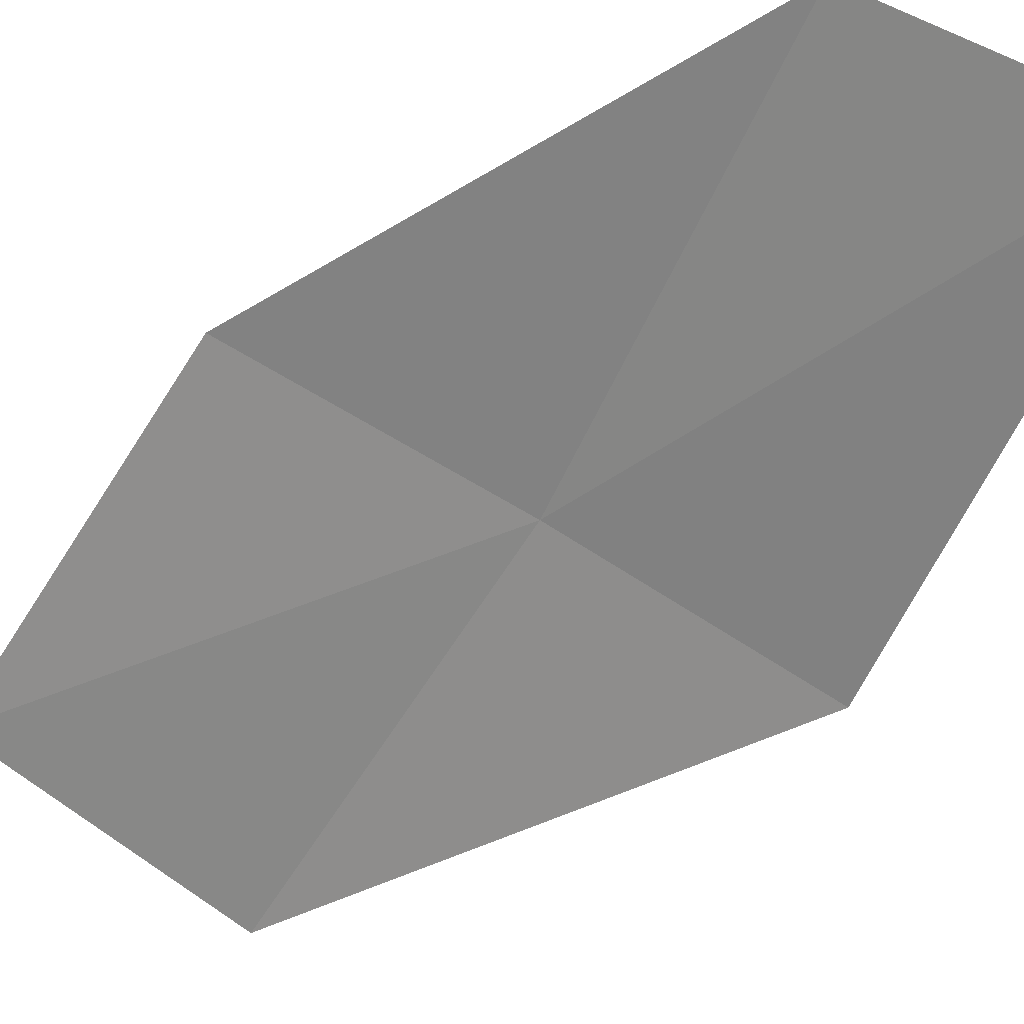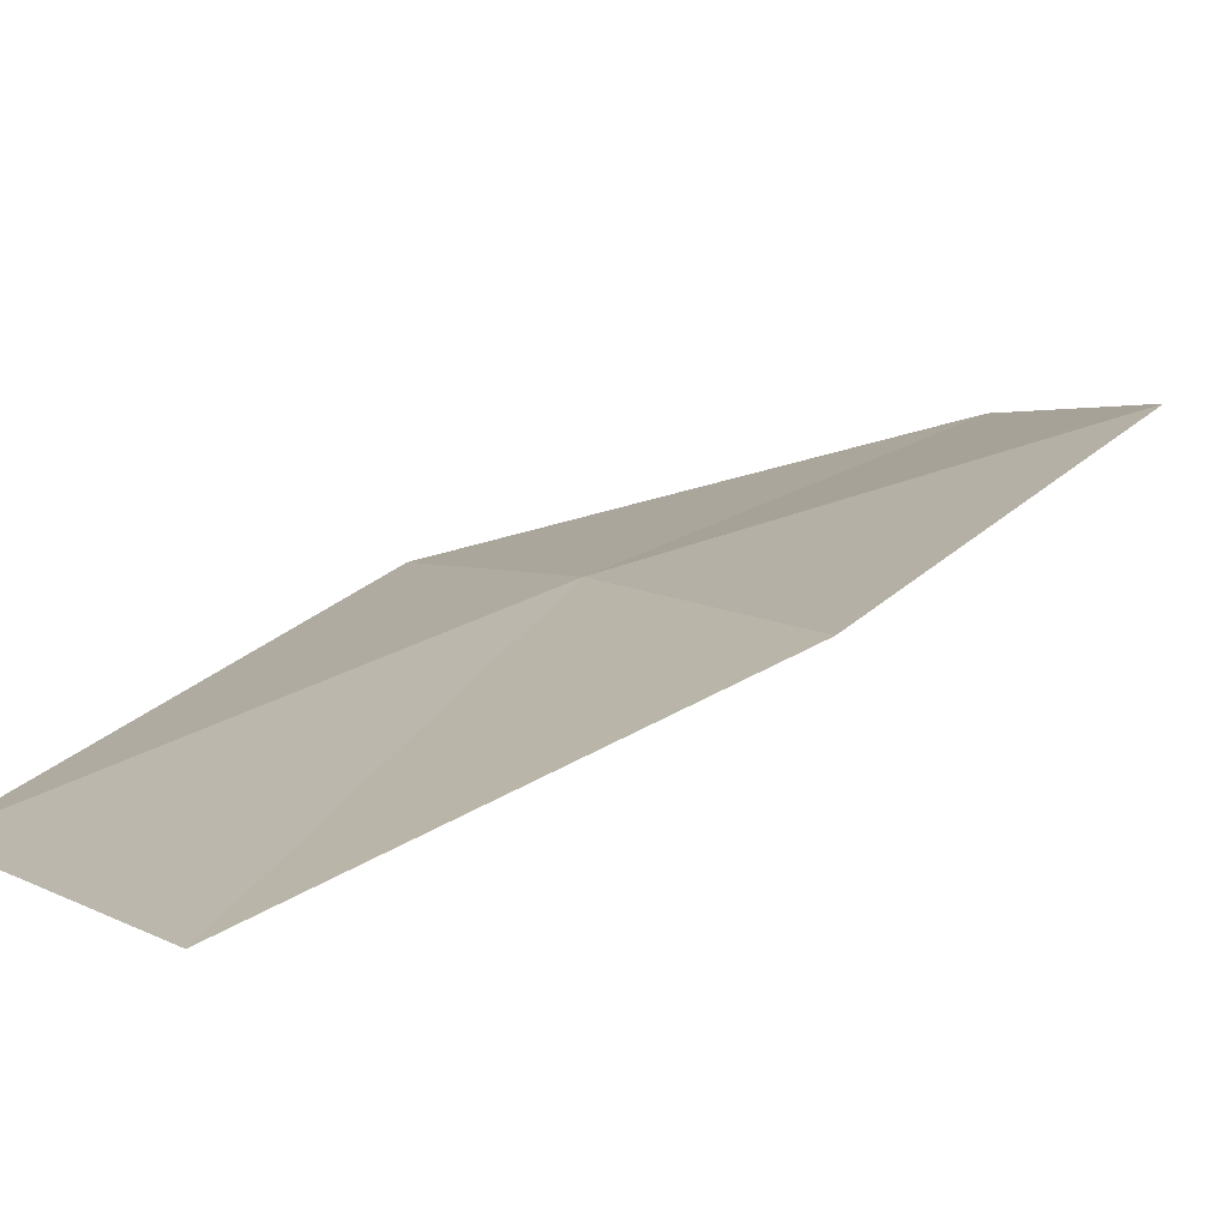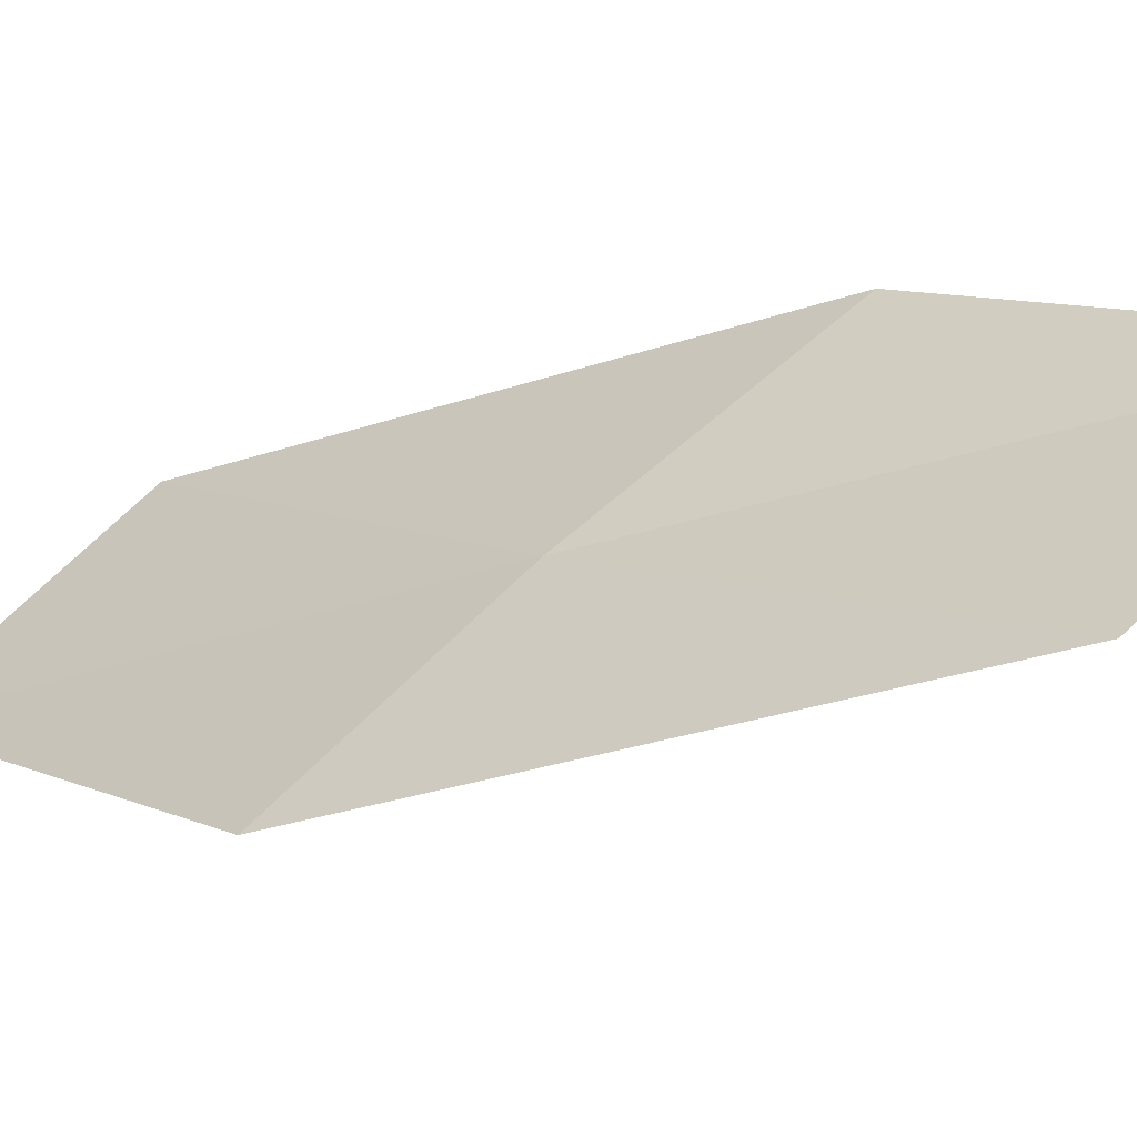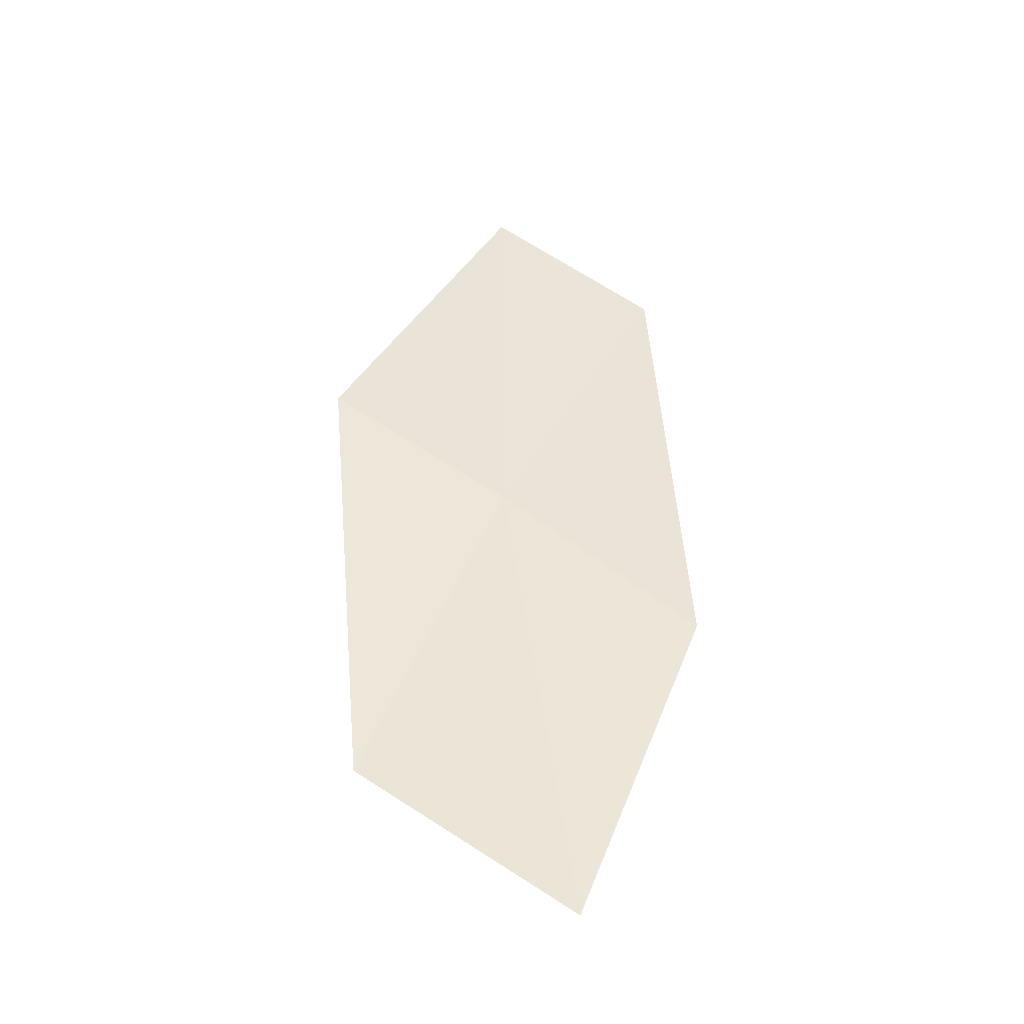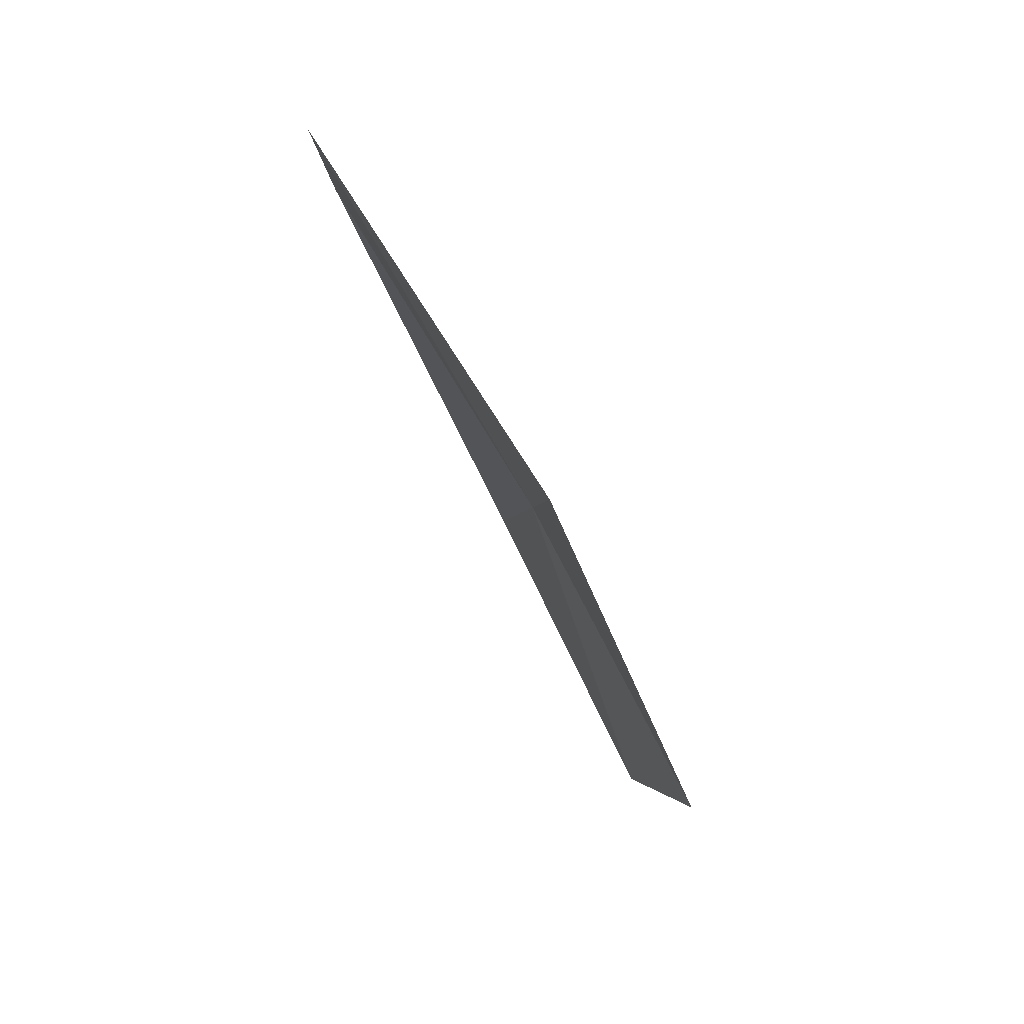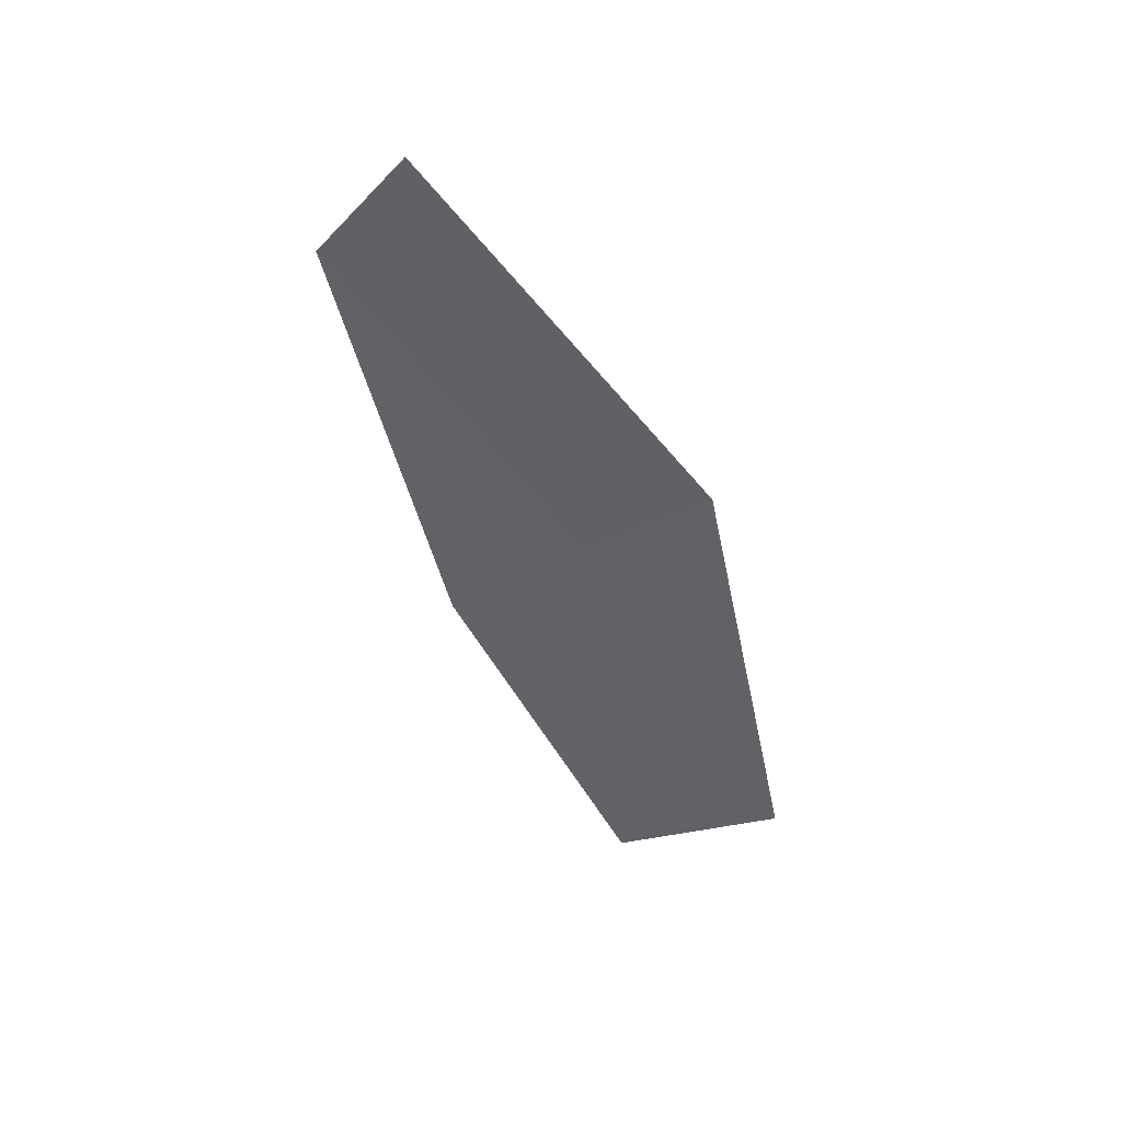
<metadata>
{"format":"obj","ext":"obj","renderer":"f3d","projection":"perspective","resolution":1024,"background":"white","views":[{"elev":-62.8,"azim":119.4,"up":"+Z"},{"elev":38.9,"azim":17.2,"up":"+Z"},{"elev":19.0,"azim":-74.8,"up":"+Z"},{"elev":-20.3,"azim":-32.6,"up":"+Y"},{"elev":32.5,"azim":-134.1,"up":"+Y"},{"elev":28.0,"azim":-168.3,"up":"+Y"}]}
</metadata>
<code>
v -16.83 14.99 15.74
v -15.44 16.81 15.41
v -16.17 17.59 14.66
v -17.66 15.72 15.05
v -15.87 14.13 16.42
v -18 13.05 16.07
v -16.93 12.28 16.68
f 1 3 2
f 1 4 3
f 1 2 5
f 1 6 4
f 1 5 7
f 1 7 6

</code>
